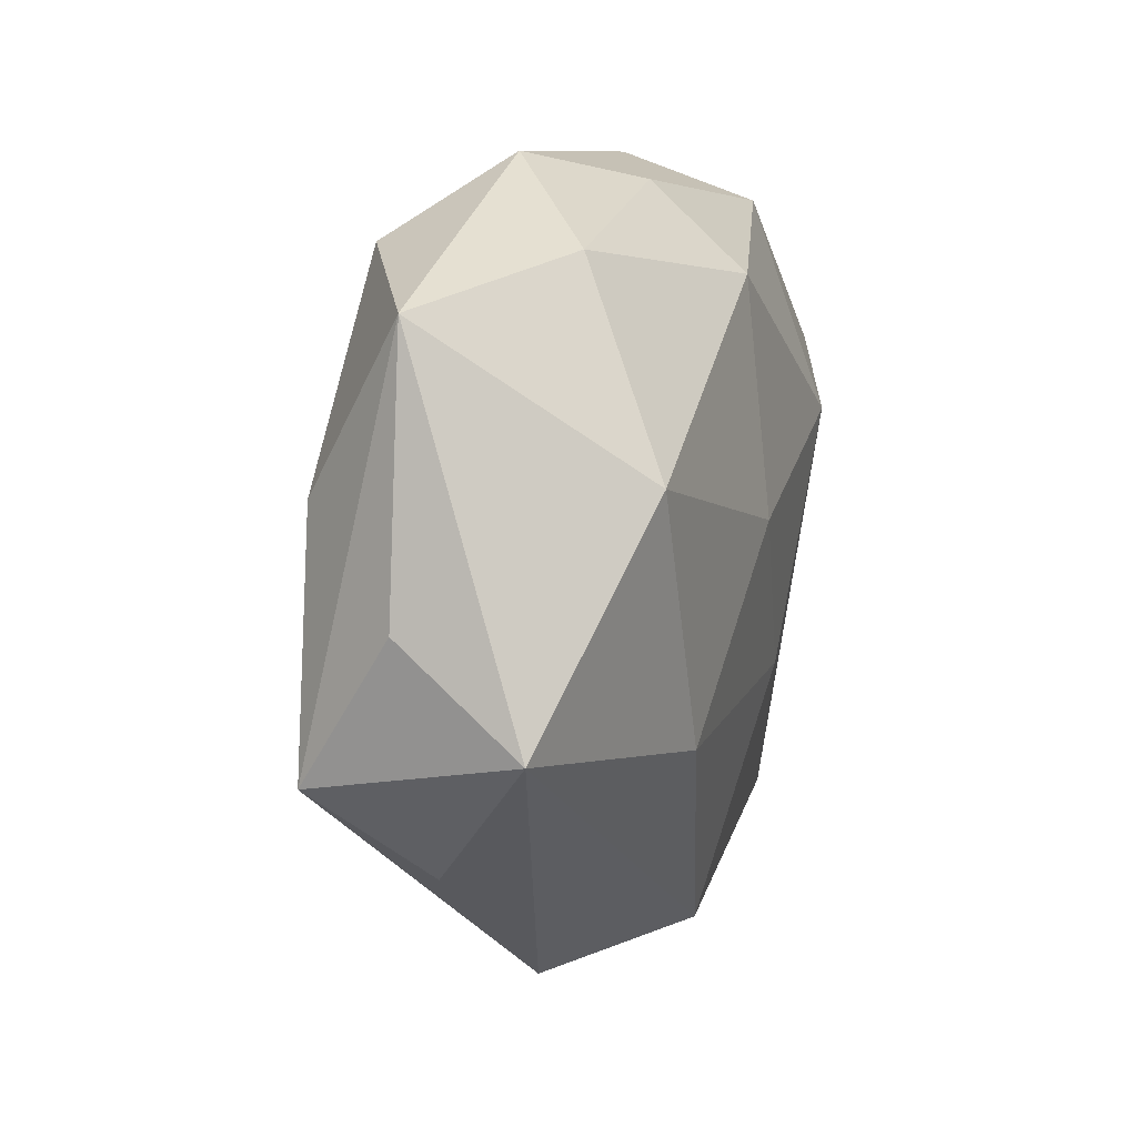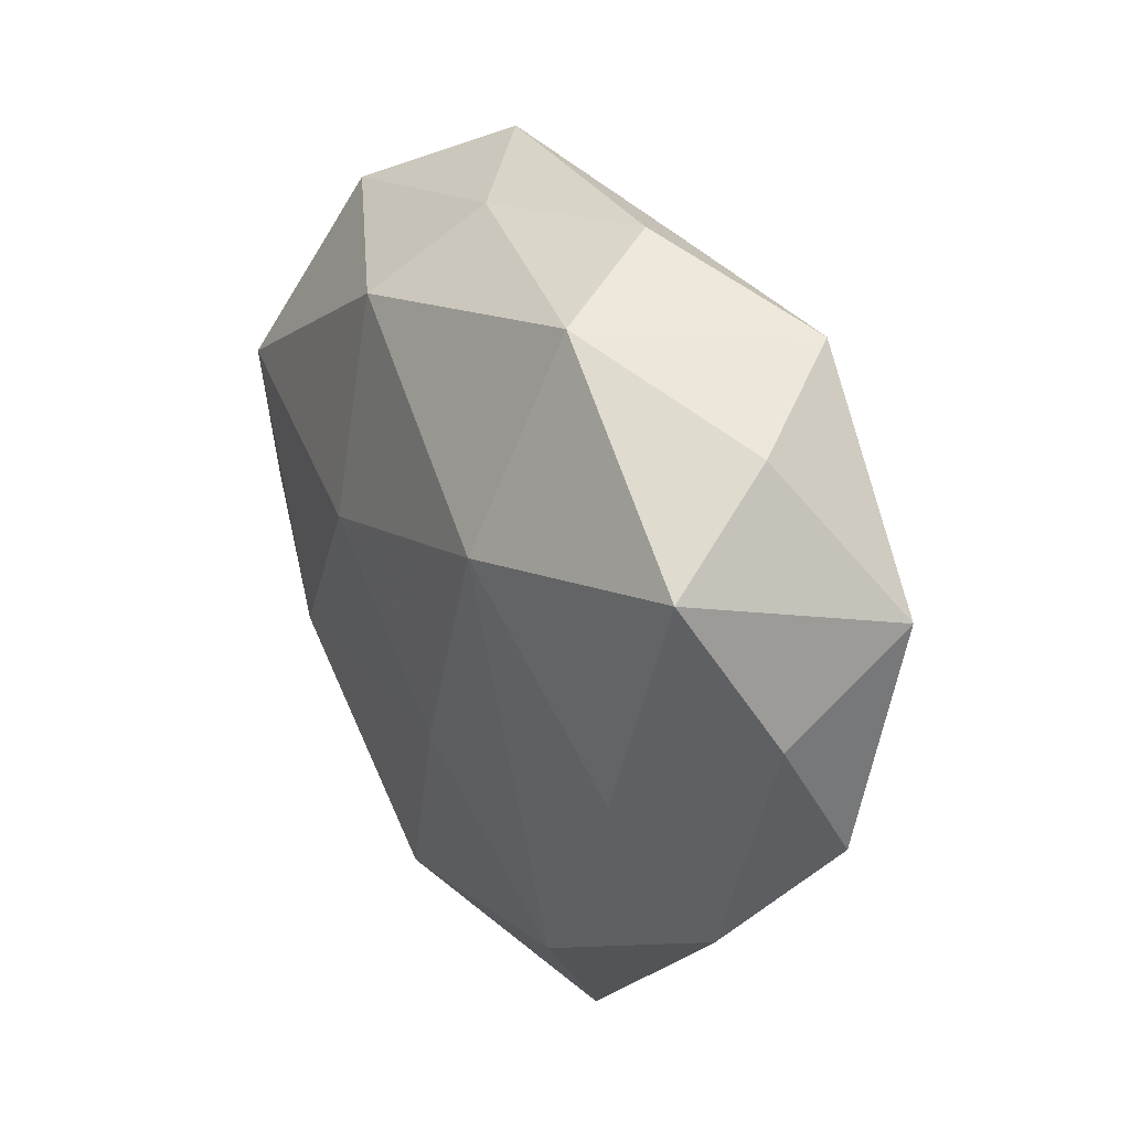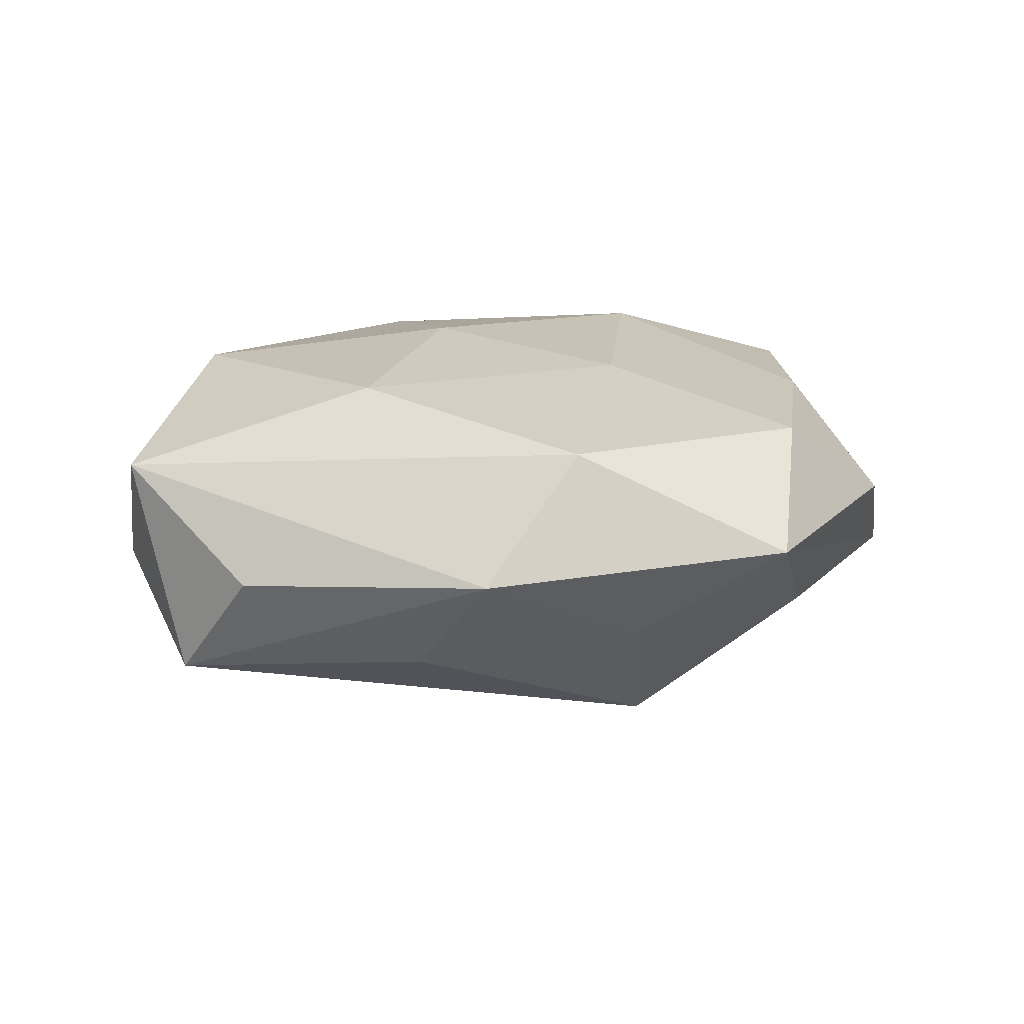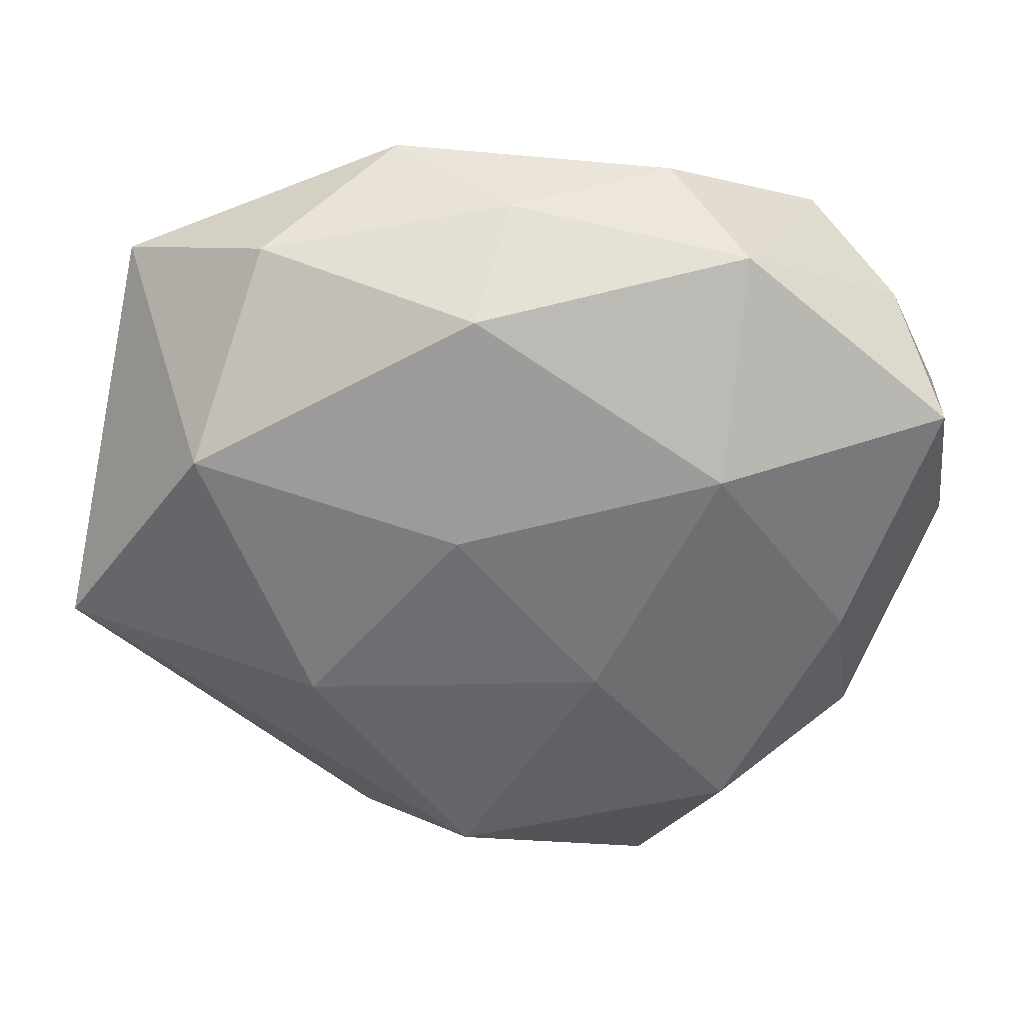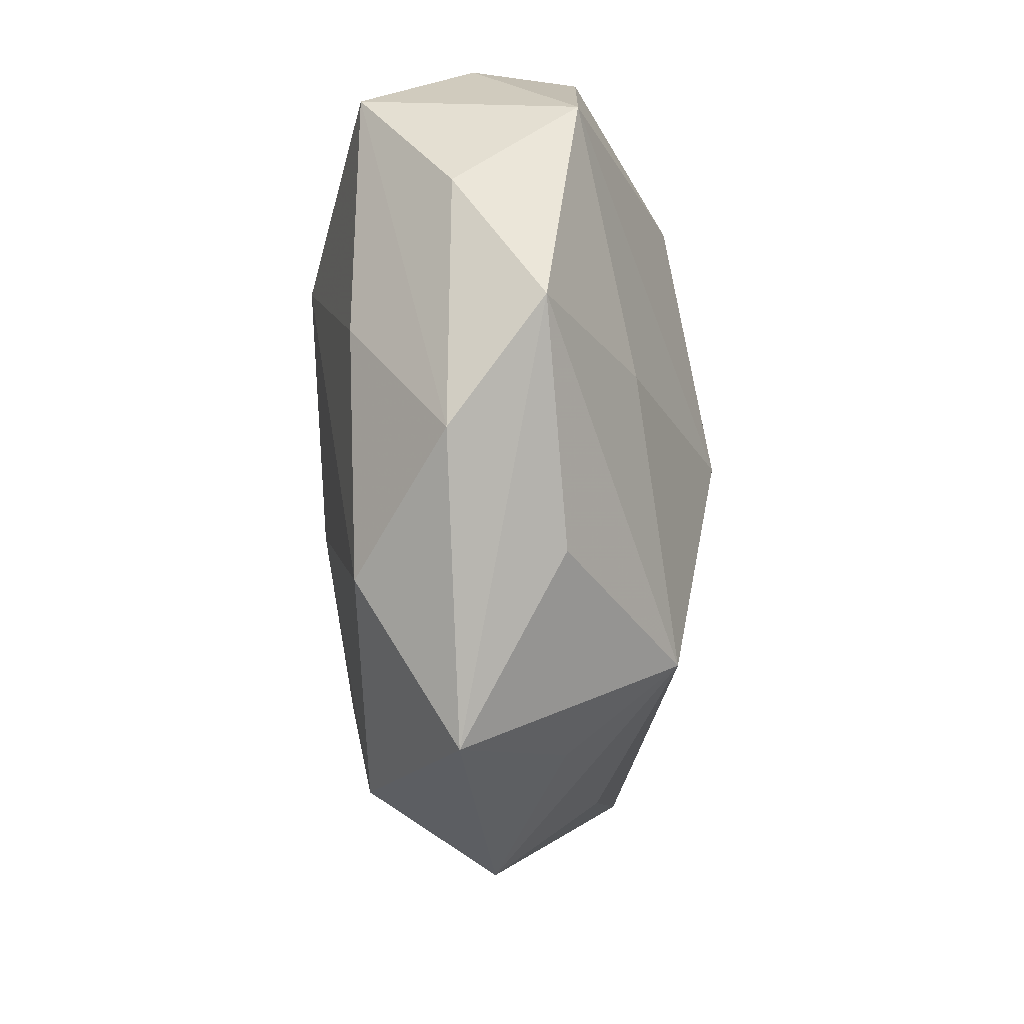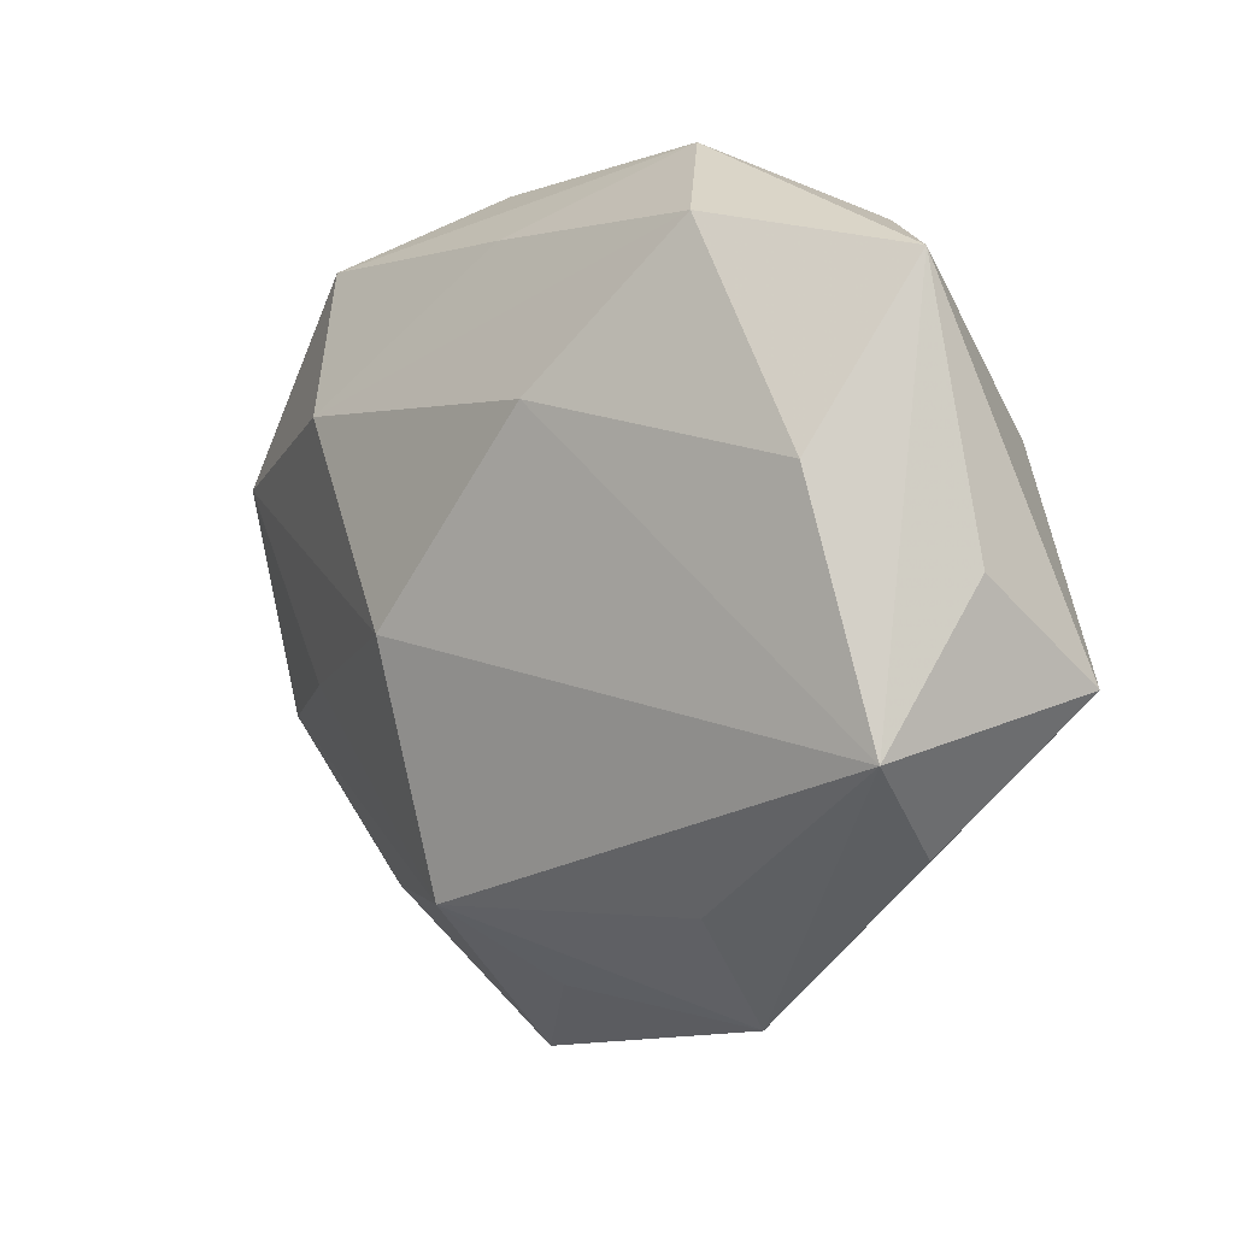
<metadata>
{"format":"obj","ext":"obj","renderer":"f3d","projection":"perspective","resolution":1024,"background":"white","views":[{"elev":13.6,"azim":-72.5,"up":"+Y"},{"elev":25.2,"azim":61.2,"up":"+Y"},{"elev":14.7,"azim":-21.3,"up":"+Z"},{"elev":27.5,"azim":-1.4,"up":"+Y"},{"elev":-40.7,"azim":91.8,"up":"+Y"},{"elev":1.6,"azim":-131.7,"up":"+Y"}]}
</metadata>
<code>
v 0.02949 -0.01055 -0.01548
v -0.04599 -0.01439 -0.01304
v 0.04887 -0.0006589 0.003151
v 0.01524 -0.04783 0.003294
v 0.03637 -0.009603 0.01421
v -0.009459 0.01695 -0.02129
v -0.04261 0.02939 -0.003766
v -0.01281 0.04136 -0.002517
v -0.006223 -0.03827 0.01428
v -0.03829 0.01108 -0.01469
v -0.004695 0.02917 0.01848
v 0.02432 0.03352 0.01201
v 0.04625 -0.01491 -0.006331
v -0.00676 0.004892 0.02162
v -0.02302 -0.01453 0.01861
v 0.04619 0.01534 0.01336
v -0.04097 -0.02362 -0.001221
v 0.005134 -0.03029 -0.01948
v -0.02345 0.03331 -0.01337
v -0.000662 0.03785 0.007261
v 0.008444 -0.0141 0.01907
v -0.03457 0.01341 0.01852
v -0.0502 -0.008782 0.01036
v 0.02469 0.01647 -0.01957
v -0.01824 -0.04162 0.0009832
v 0.04195 0.02505 0.001546
v -0.04846 0.001564 -0.002836
v 0.02603 -0.03126 -0.00785
v 0.0007979 -0.03865 -0.007292
v 0.01685 0.0391 -0.0006193
v 0.0495 0.009547 -0.009903
v 0.02375 -0.03267 0.01378
v -0.0272 0.03372 0.008537
v 0.007867 -0.004632 -0.02448
v -0.02206 -0.02968 -0.01066
v 0.034 0.03201 -0.009841
v 0.00532 0.03297 -0.01172
v 0.02135 0.01145 0.02082
v 0.03928 -0.02614 0.003747
f 9 23 25
f 7 2 27
f 27 23 7
f 2 23 27
f 33 8 7
f 10 2 7
f 10 6 2
f 2 6 34
f 34 6 24
f 24 31 34
f 24 6 19
f 7 8 19
f 19 10 7
f 6 10 19
f 35 25 2
f 9 25 4
f 4 25 29
f 4 28 13
f 17 23 2
f 2 25 17
f 17 25 23
f 8 33 20
f 15 23 9
f 21 15 9
f 14 15 21
f 12 20 11
f 11 20 33
f 13 28 18
f 18 4 29
f 28 4 18
f 29 25 18
f 25 35 18
f 2 34 18
f 18 35 2
f 1 31 13
f 1 34 31
f 13 18 1
f 1 18 34
f 36 31 24
f 36 26 31
f 12 26 36
f 31 26 16
f 16 26 12
f 9 4 32
f 32 21 9
f 23 15 22
f 22 15 14
f 14 11 22
f 22 11 33
f 7 23 22
f 22 33 7
f 24 19 37
f 37 36 24
f 37 19 8
f 8 36 37
f 12 36 30
f 30 36 8
f 30 20 12
f 8 20 30
f 13 31 3
f 31 16 3
f 14 21 38
f 38 11 14
f 5 16 38
f 12 11 38
f 38 16 12
f 38 32 5
f 21 32 38
f 39 4 13
f 39 32 4
f 13 3 39
f 5 32 39
f 39 16 5
f 39 3 16

</code>
